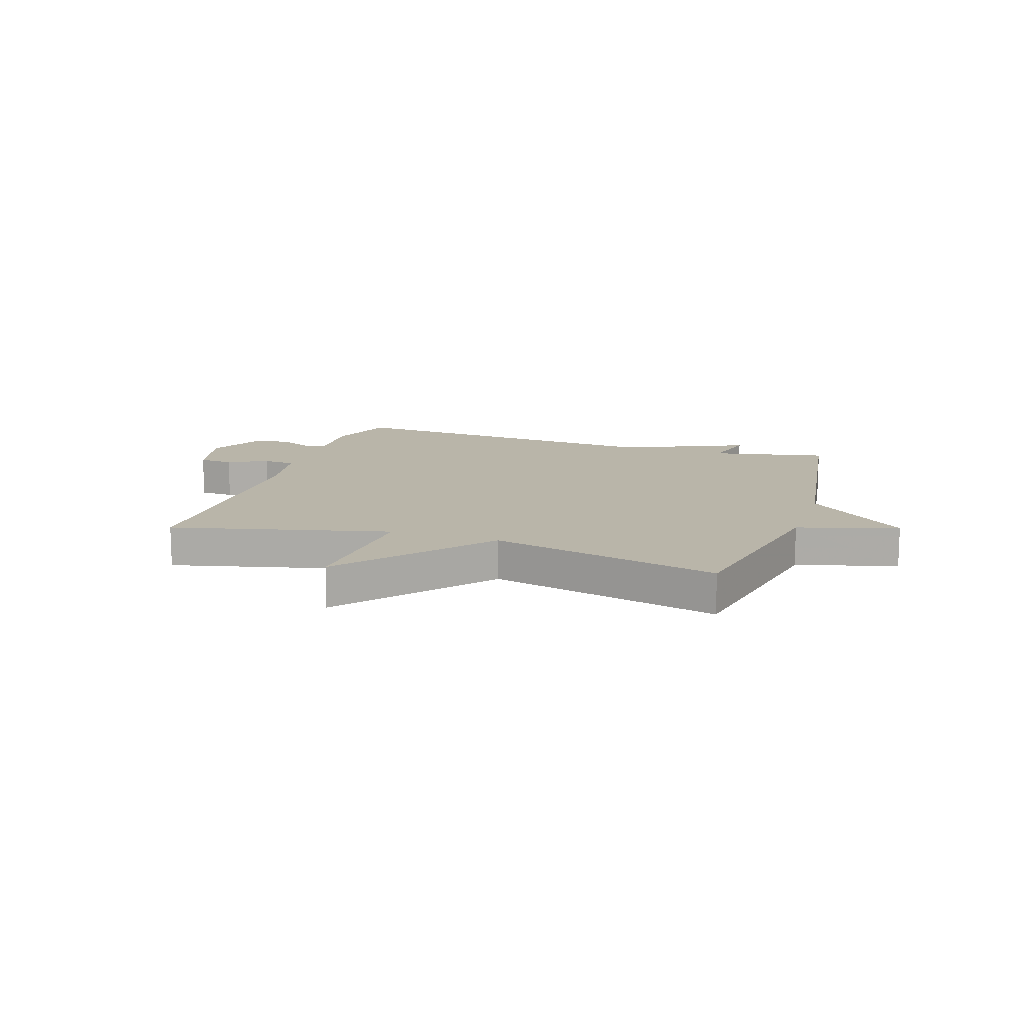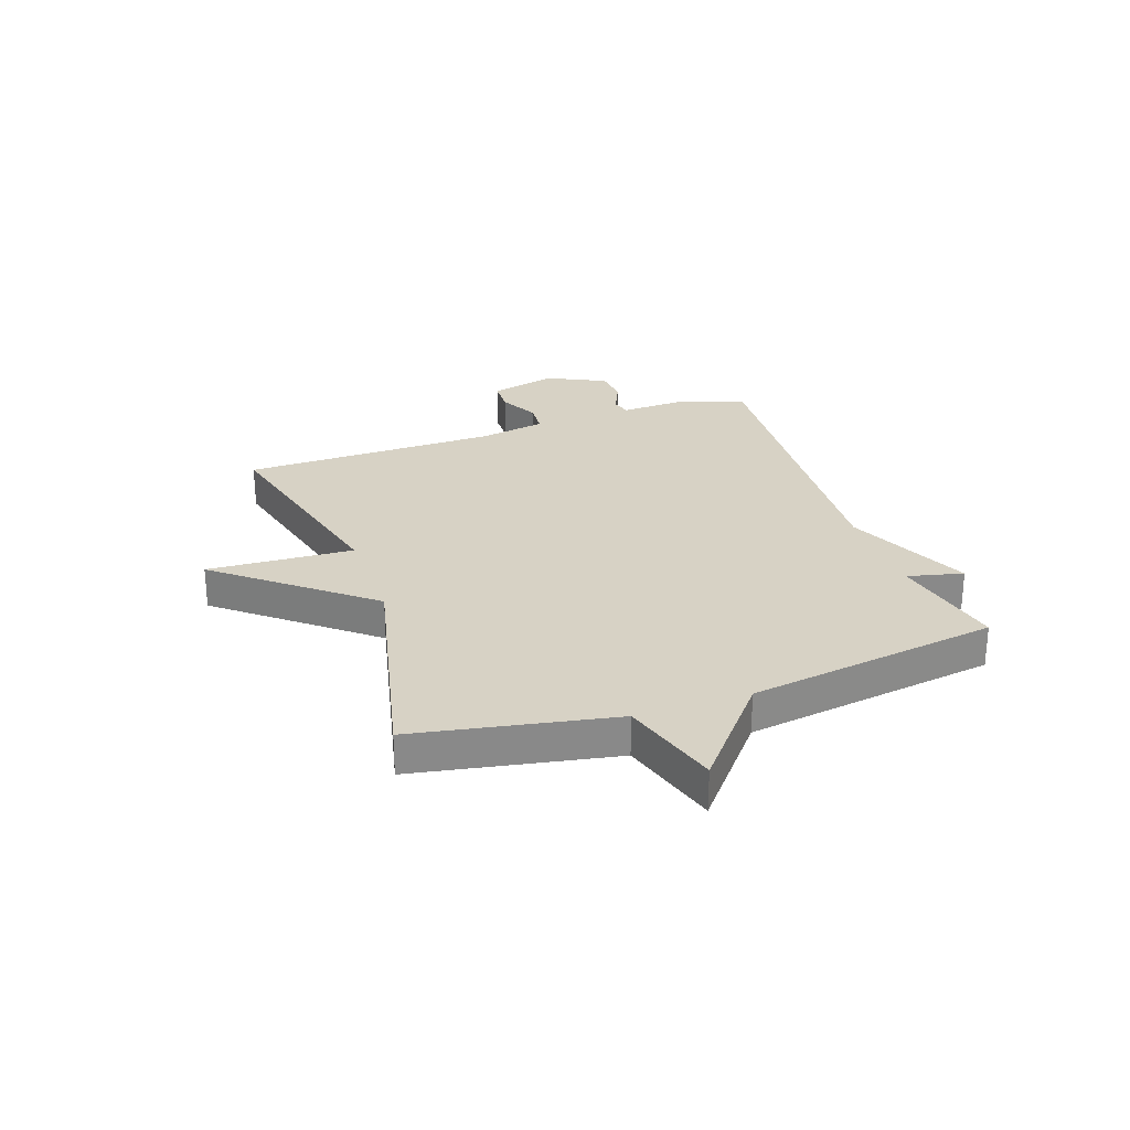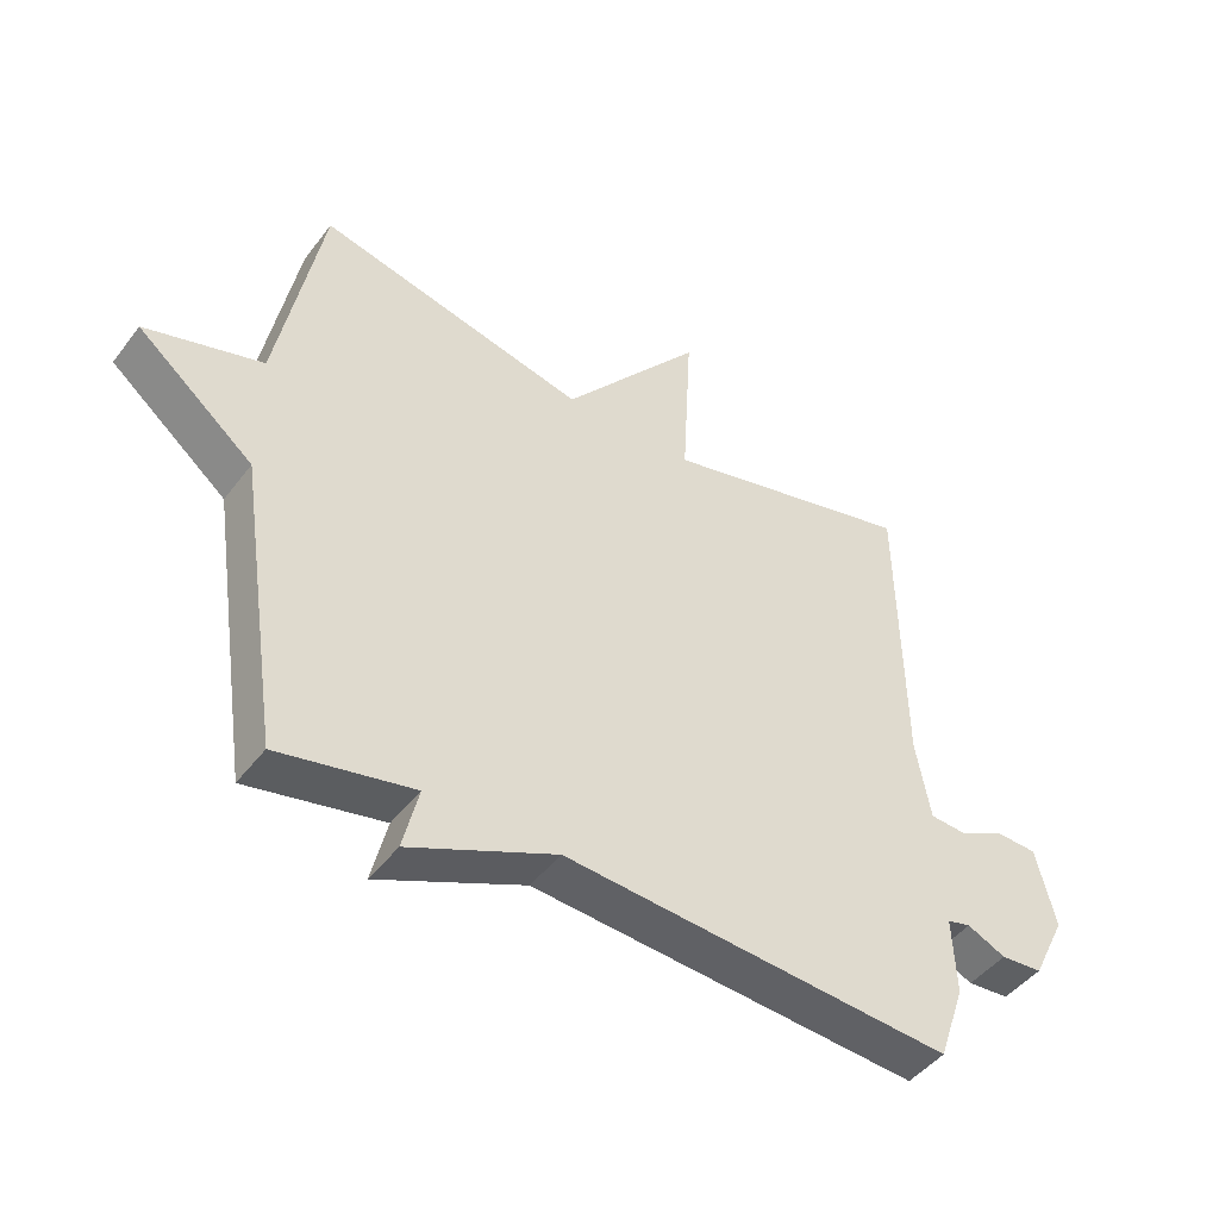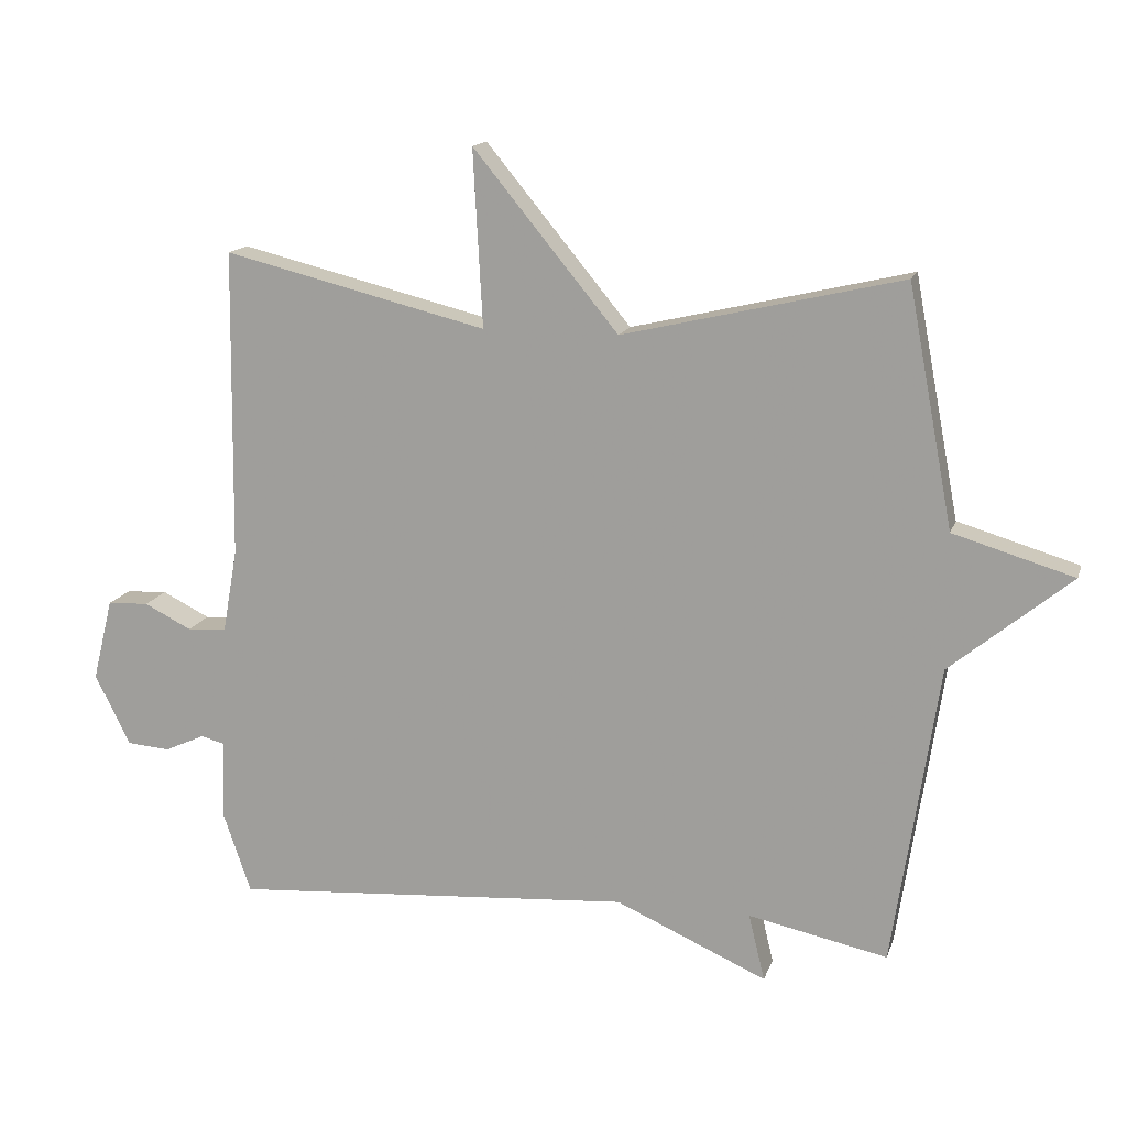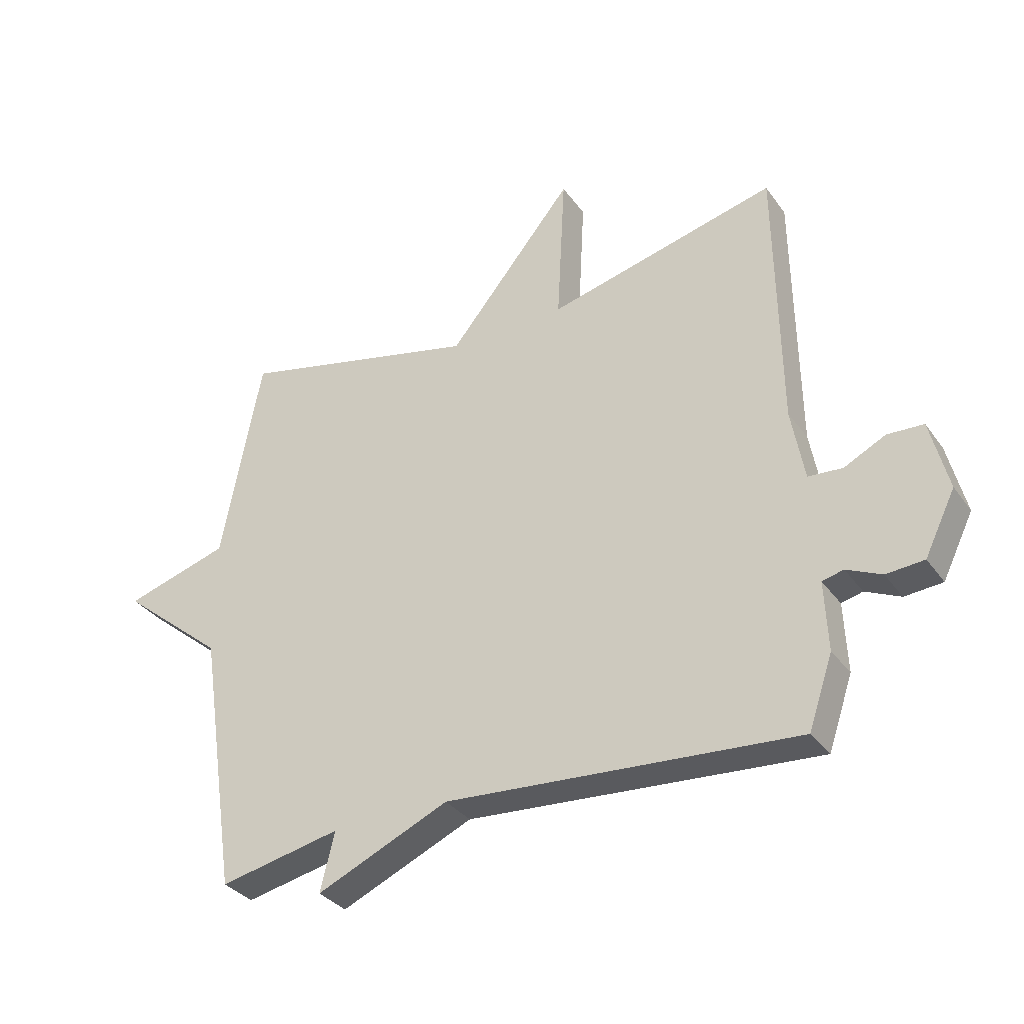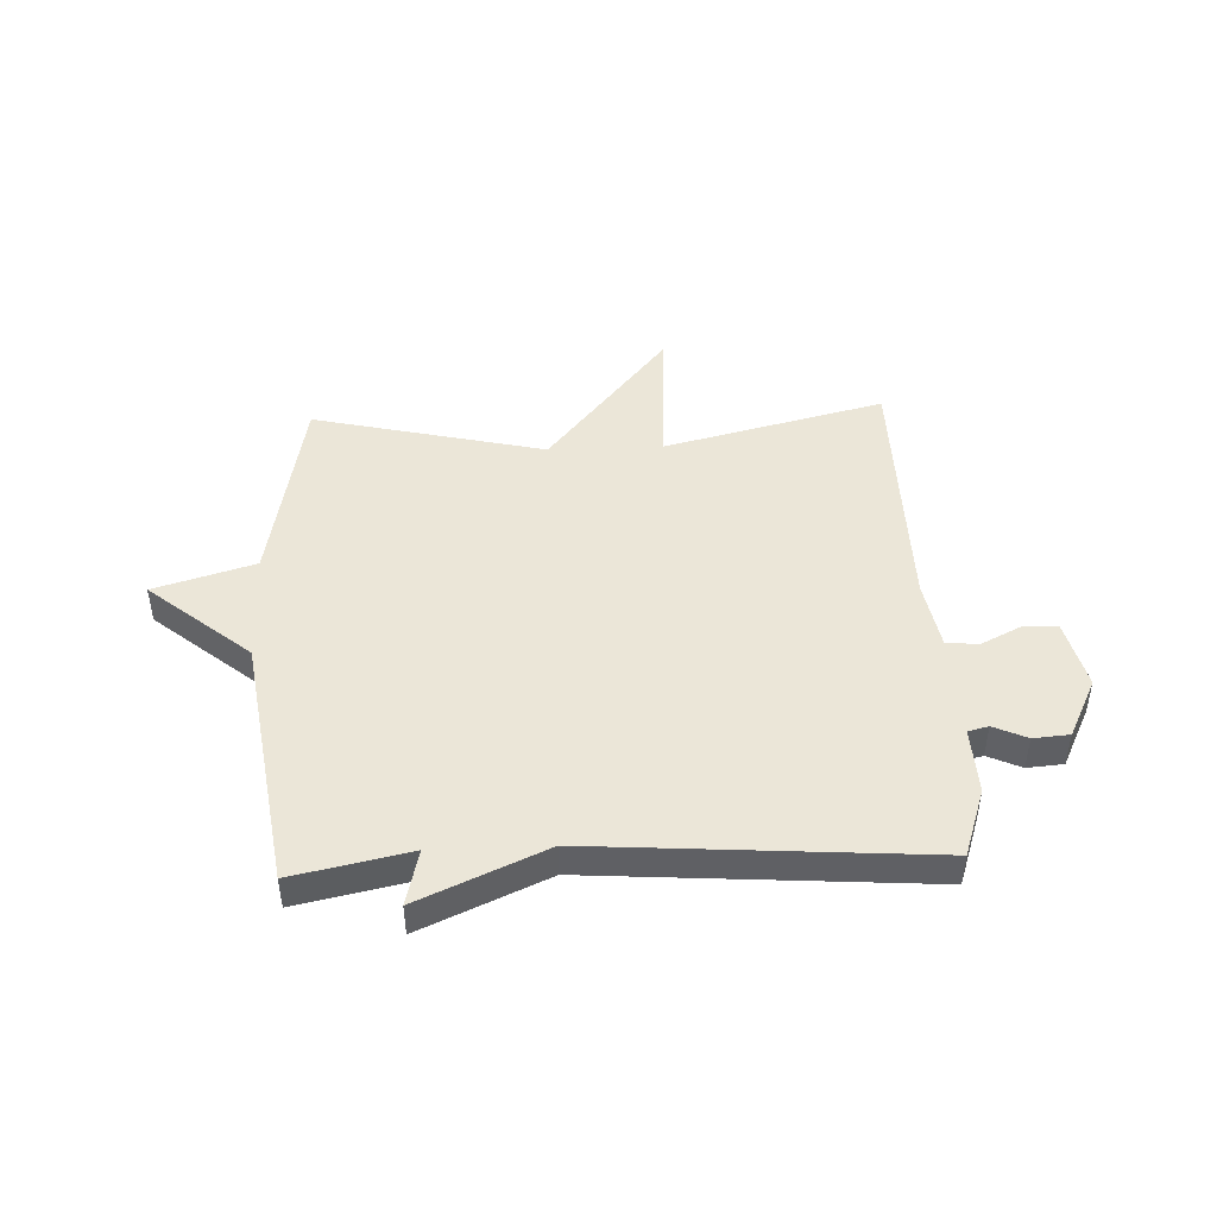
<metadata>
{"format":"obj","ext":"obj","renderer":"f3d","projection":"perspective","resolution":1024,"background":"white","views":[{"elev":13.4,"azim":18.3,"up":"+Y"},{"elev":27.2,"azim":70.7,"up":"+Y"},{"elev":-45.9,"azim":145.0,"up":"+Z"},{"elev":14.9,"azim":15.2,"up":"+Z"},{"elev":-33.4,"azim":-149.8,"up":"+Z"},{"elev":46.1,"azim":177.6,"up":"+Y"}]}
</metadata>
<code>
v 0.5 0.07 -0.5
v 0.294 0.07 -0.457
v 0.318 0.07 -0.556
v 0.094 0.07 -0.457
v -0.5 0.07 -0.5
v -0.541 0.07 -0.38
v -0.536 0.07 -0.263
v -0.572 0.07 -0.254
v -0.631 0.07 -0.281
v -0.695 0.07 -0.276
v -0.747 0.07 -0.171
v -0.717 0.07 -0.05
v -0.656 0.07 -0.047
v -0.586 0.07 -0.082
v -0.528 0.07 -0.078
v -0.506 0.07 0.045
v -0.5 0.07 0.5
v -0.111 0.07 0.404
v -0.125 0.07 0.664
v 0.089 0.07 0.404
v 0.5 0.07 0.5
v 0.567 0.07 0.147
v 0.745 0.07 0.094
v 0.567 0.07 -0.053
v 0.5 0 -0.5
v 0.294 0 -0.457
v 0.318 0 -0.556
v 0.094 0 -0.457
v -0.5 0 -0.5
v -0.541 0 -0.38
v -0.536 0 -0.263
v -0.572 0 -0.254
v -0.631 0 -0.281
v -0.695 0 -0.276
v -0.747 0 -0.171
v -0.717 0 -0.05
v -0.656 0 -0.047
v -0.586 0 -0.082
v -0.528 0 -0.078
v -0.506 0 0.045
v -0.5 0 0.5
v -0.111 0 0.404
v -0.125 0 0.664
v 0.089 0 0.404
v 0.5 0 0.5
v 0.567 0 0.147
v 0.745 0 0.094
v 0.567 0 -0.053
f 22 23 24
f 24 1 2
f 22 24 2
f 21 22 2
f 20 21 2
f 18 19 20 2
f 2 3 4
f 18 2 4
f 17 18 4
f 16 17 4
f 5 6 7
f 4 5 7
f 16 4 7
f 15 16 7
f 14 15 7 8
f 12 13 14
f 11 12 14
f 10 11 14
f 9 10 14
f 8 9 14
f 48 47 46
f 26 25 48
f 26 48 46
f 26 46 45
f 26 45 44
f 26 44 43 42
f 28 27 26
f 28 26 42
f 28 42 41
f 28 41 40
f 31 30 29
f 31 29 28
f 31 28 40
f 31 40 39
f 32 31 39 38
f 38 37 36
f 38 36 35
f 38 35 34
f 38 34 33
f 38 33 32
f 1 25 26 2
f 2 26 27 3
f 3 27 28 4
f 4 28 29 5
f 5 29 30 6
f 6 30 31 7
f 7 31 32 8
f 8 32 33 9
f 9 33 34 10
f 10 34 35 11
f 11 35 36 12
f 12 36 37 13
f 13 37 38 14
f 14 38 39 15
f 15 39 40 16
f 16 40 41 17
f 17 41 42 18
f 18 42 43 19
f 19 43 44 20
f 20 44 45 21
f 21 45 46 22
f 22 46 47 23
f 23 47 48 24
f 24 48 25 1

</code>
